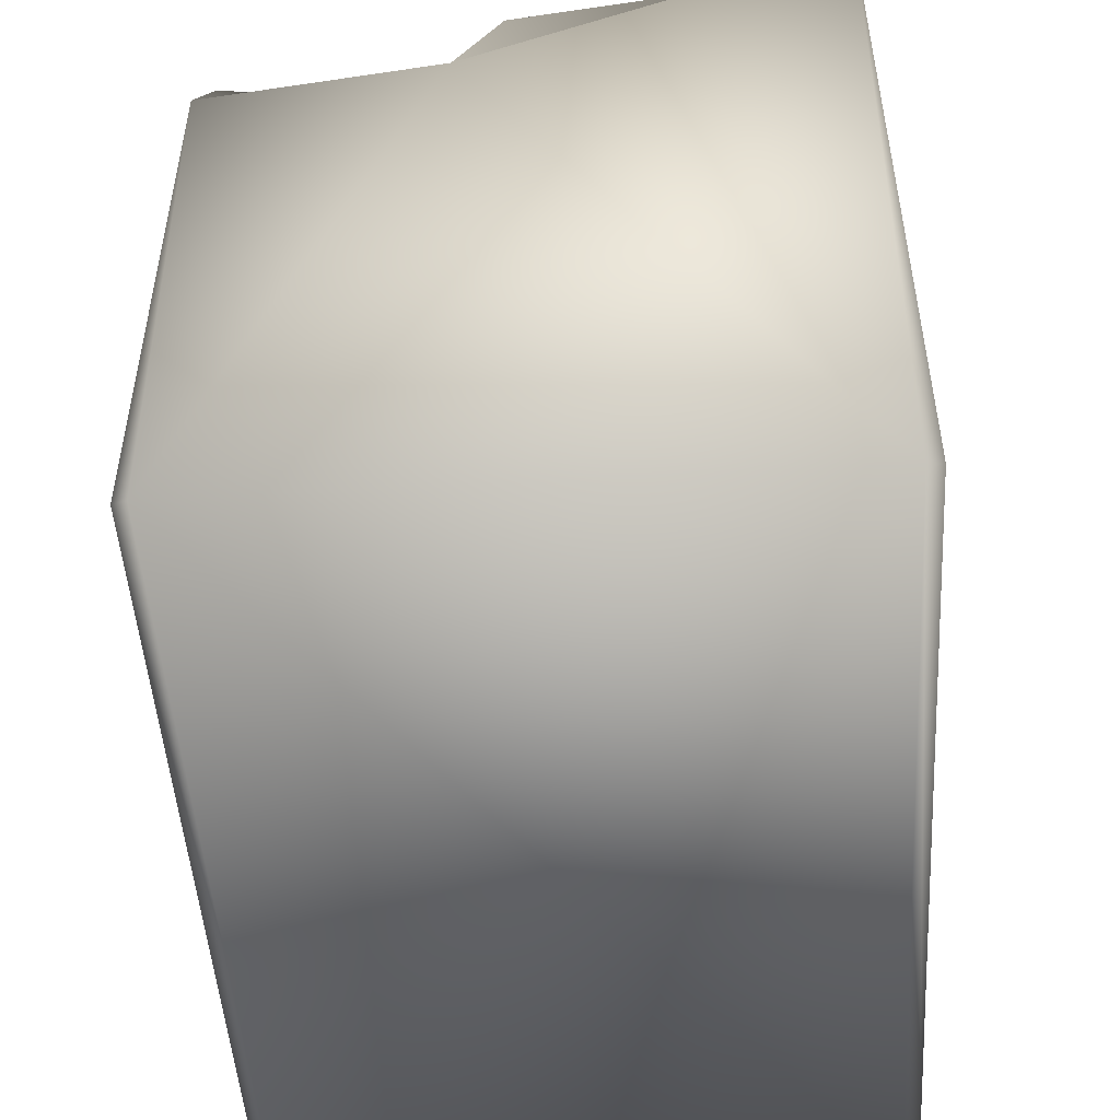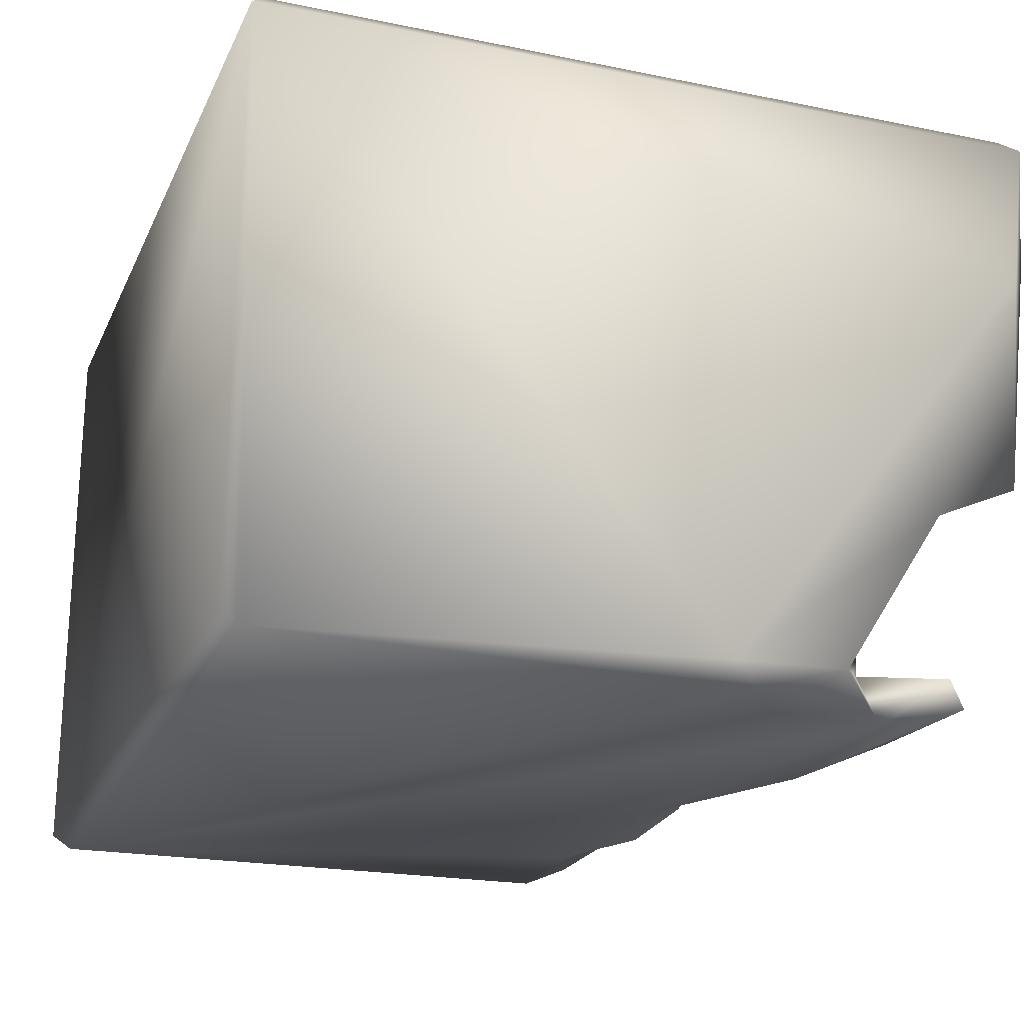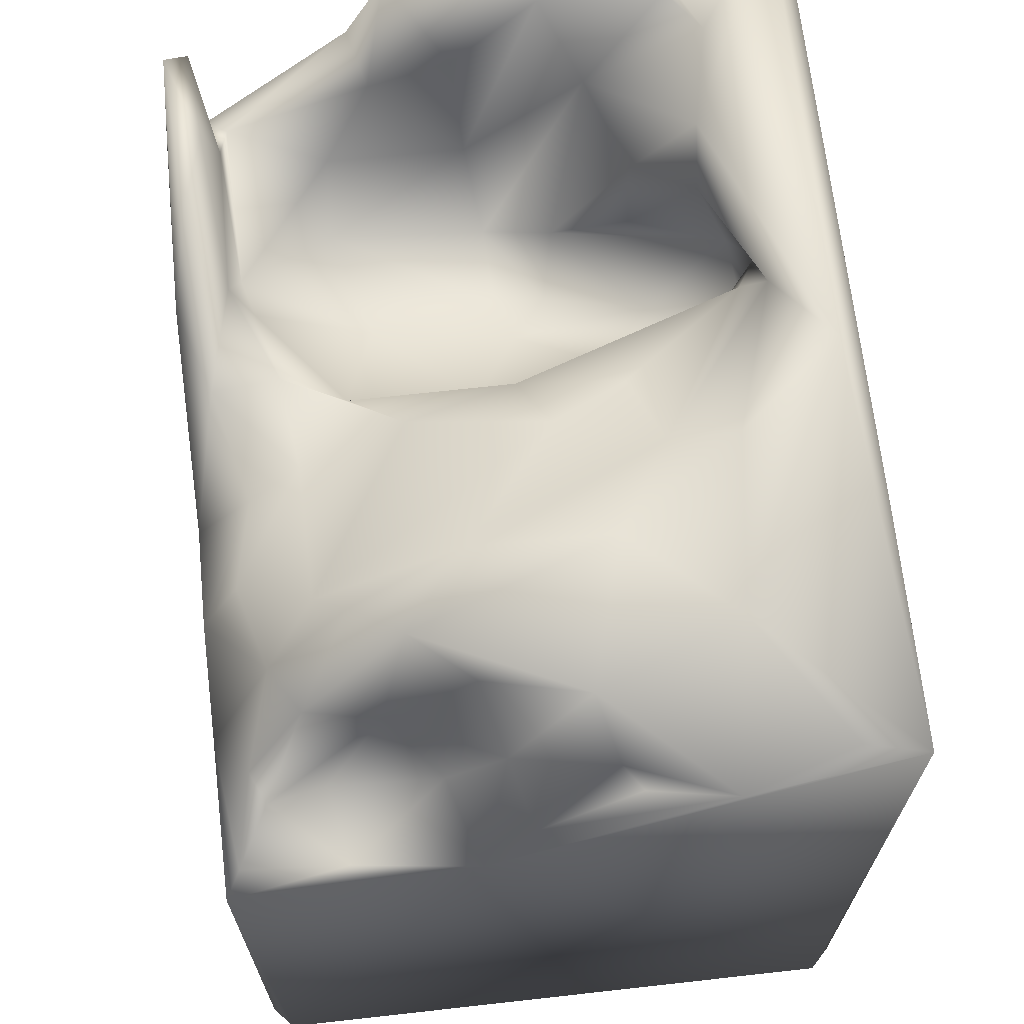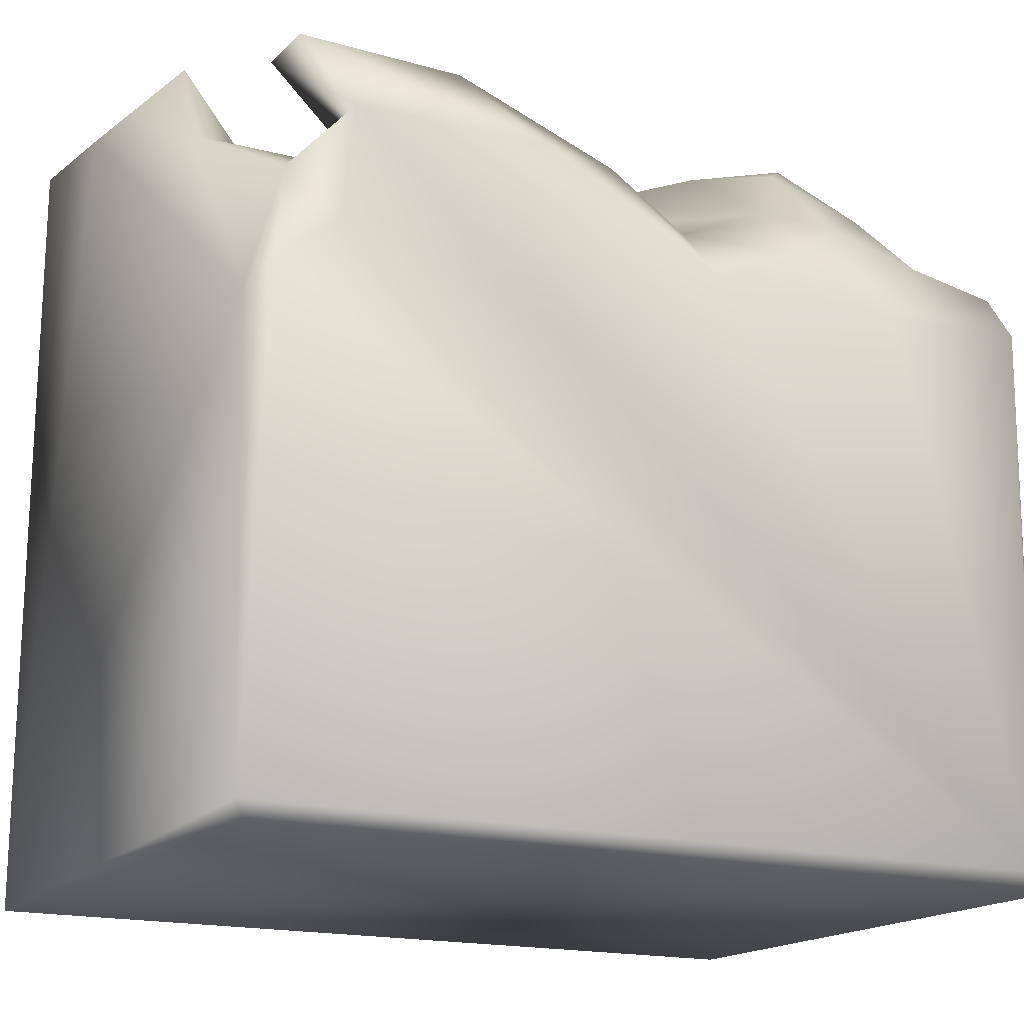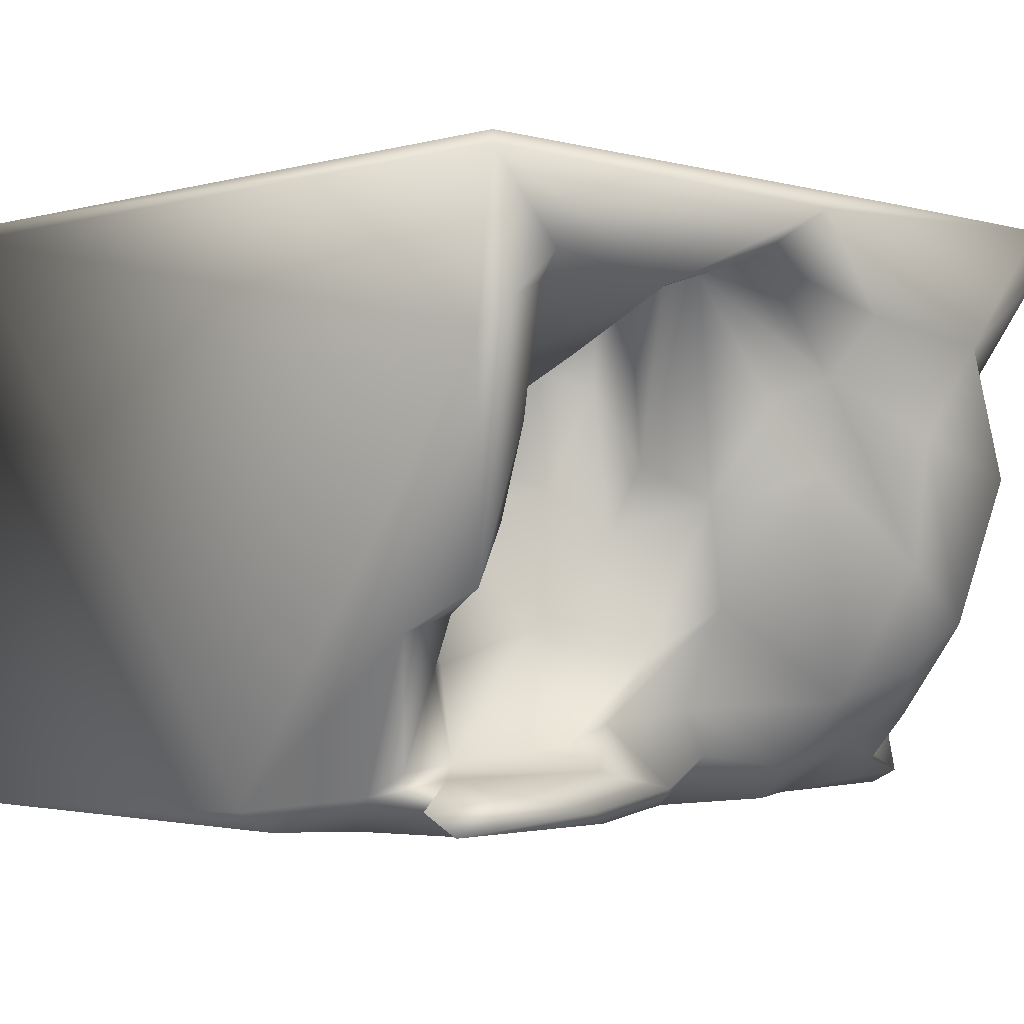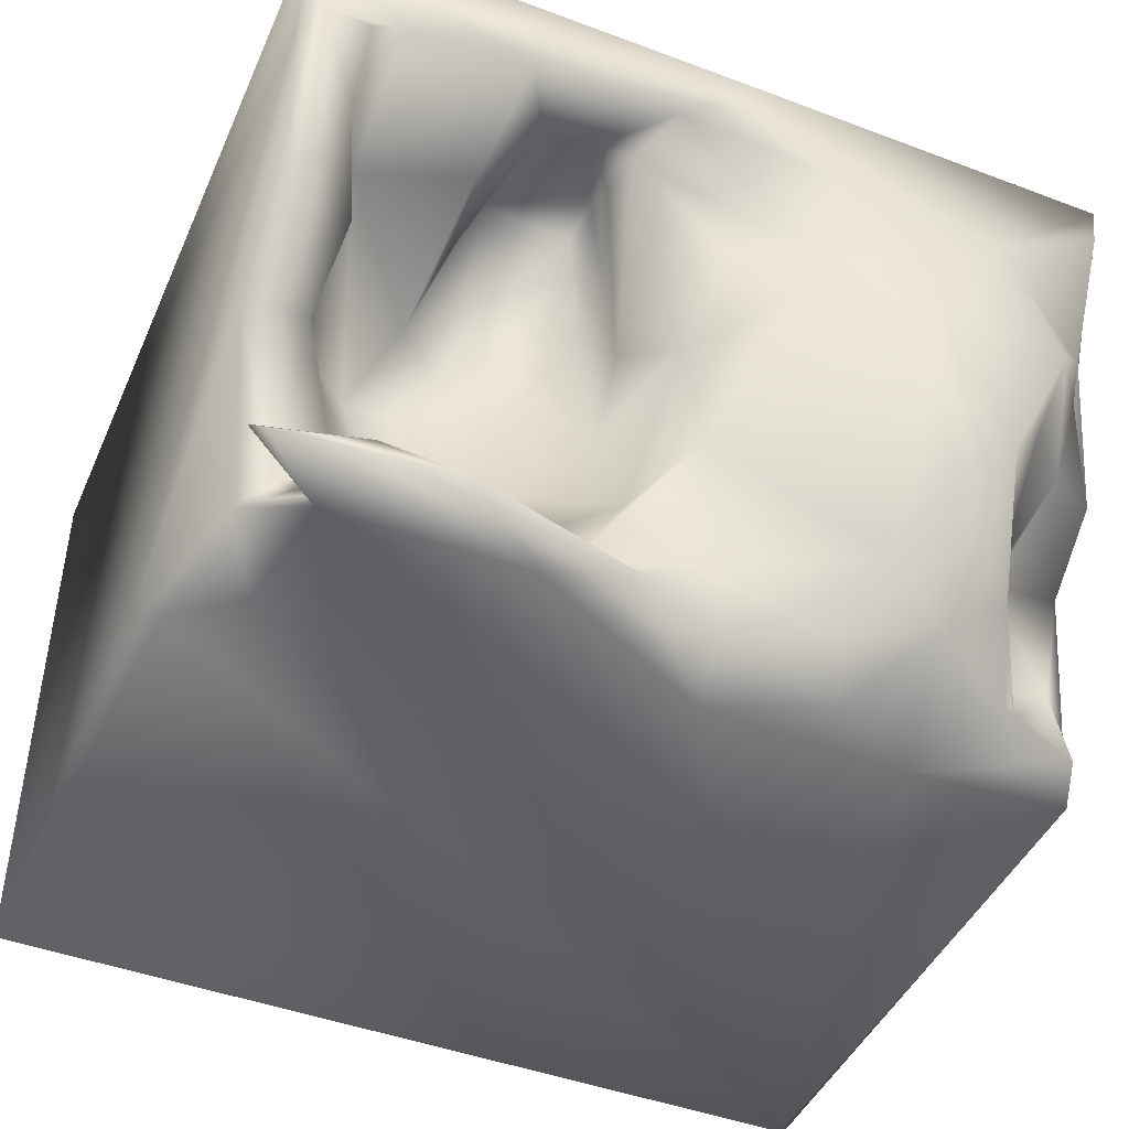
<metadata>
{"format":"obj","ext":"obj","renderer":"f3d","projection":"perspective","resolution":1024,"background":"white","views":[{"elev":-49.4,"azim":-86.4,"up":"+Y"},{"elev":-21.6,"azim":70.4,"up":"+Z"},{"elev":67.3,"azim":-96.3,"up":"+Y"},{"elev":-17.2,"azim":151.5,"up":"+Y"},{"elev":-1.7,"azim":135.2,"up":"+Z"},{"elev":-45.9,"azim":156.9,"up":"+Z"}]}
</metadata>
<code>
o Liquid_Domain
v -8.134 -8.756 6.217
v -8.467 -9.095 5.879
v 8.483 -9.102 5.865
v 8.451 -8.778 -6.198
v 8.134 -9.109 -5.864
v -8.483 -9.105 -5.864
v -8.134 -8.756 -6.217
v 8.134 -8.756 6.217
v 8.48 0.2637 -5.825
v -8.473 3.067 -1.448
v -8.339 6.838 6.149
v 8.08 0.7881 -6.198
v -8.406 2.359 -6.122
v -5.297 2.165 -6.18
v 6.519 4.075 -6.14
v -1.132 2.259 -6.189
v 6.838 1.716 -6.193
v 4.675 2.226 1.31
v 3.648 1.371 1.043
v 5.419 1.197 -0.01209
v 3.822 1.109 0.05
v 6.692 2.427 -0.2607
v 5.071 2.171 -3.124
v -3.386 3.14 -6.132
v 2.666 4.17 -6.169
v 2.45 5.254 6.197
v 3.24 1.329 3.036
v 4.195 3.263 2.77
v 2.299 2.393 0.309
v -8.366 4.689 -0.5004
v 4.464 1.824 -5.036
v 7.602 2.911 -5.449
v 8.453 6.685 2.806
v 1.296 2.651 2.387
v 6.239 3.215 -3.059
v 2.808 2.228 -2.487
v 8.3 4.646 -2.418
v -8.106 2.766 -3.825
v 6.369 3.722 -5.136
v 1.614 3.018 4.832
v 3.571 3.209 4.658
v 0.8997 3.553 0.8418
v 0.9246 2.711 -0.5811
v -6.519 2.543 -4.126
v 2.88 3.32 -4.719
v -8.093 3.202 -5.786
v -6.945 3.241 -5.203
v 0.7678 3.494 -3.089
v -6.845 3.326 -1.97
v 1.51 3.2 -4.343
v 7.08 3.346 -5.001
v -6.466 3.71 -5.455
v -1.102 3.494 -5.092
v 1.445 3.714 5.145
v 1.555 4.752 4.273
v 6.777 5.548 -0.4585
v 7.047 4.541 -2.1
v 0.845 4.288 -5.597
v 2.967 4.33 -5.136
v -4.828 4.474 -4.939
v 6.621 4.676 2.139
v 7.276 6.614 1.27
v 0.1682 4.766 0.08494
v -6.099 4.857 -2.975
v -0.519 3.479 -4.11
v 2.072 5.215 4.817
v 3.342 5.796 3.873
v 4.356 5.051 2.742
v -7.886 4.786 1.469
v -0.3272 4.626 -2.037
v -3.067 4.085 -5.413
v 7.967 4.822 -5.55
v 7.622 5.284 -5.996
v -8.338 5.365 3.073
v 7.079 6.797 3.672
v 4.244 5.378 -5.773
v 5.9 5.176 -5.389
v -3.744 6.729 6.199
v -7.679 5.765 1.049
v -7.231 5.409 -0.8659
v 8.17 6.418 -1.609
v -5.89 5.045 -4.362
v -3.787 4.976 -4.013
v 8.137 6.72 6.188
v 1.339 5.506 4.401
v -1.408 6.354 0.5986
v -4.486 6.224 -3.349
v 4.025 6.993 3.865
v 6.375 6.531 4.363
v -6.142 6.475 -1.254
v 0.8566 6.575 4.767
v -1.89 6.155 2.581
v -0.4831 5.794 2.024
v -8.096 6.932 4.984
v -6.739 6.99 0.6524
v -0.6246 7.098 5.768
v 8.454 7.039 5.879
v -5.679 7.04 3.39
v 8.058 7.076 3.306
v -2.259 7.05 3.791
v -3.959 7.07 1.443
v -3.813 6.856 -1.227
v -5.301 6.888 -2.407
f 2 3 8
f 1 2 8
f 3 2 6
f 5 3 6
f 5 4 3
f 4 6 7
f 5 6 4
f 3 4 9
f 2 10 6
f 97 8 3
f 1 11 2
f 7 6 13
f 4 7 12
f 12 9 4
f 84 8 97
f 12 7 17
f 10 13 6
f 7 13 14
f 7 14 16
f 1 8 26
f 7 15 17
f 19 27 18
f 19 20 21
f 7 16 15
f 41 18 27
f 18 20 19
f 36 21 23
f 20 23 21
f 16 14 24
f 28 18 41
f 29 34 27
f 27 19 29
f 19 21 29
f 21 36 29
f 23 20 22
f 23 31 36
f 32 9 12
f 12 17 32
f 27 40 41
f 27 34 40
f 29 43 34
f 22 35 23
f 43 29 36
f 36 31 45
f 10 38 13
f 37 9 32
f 14 13 46
f 43 42 34
f 48 43 36
f 44 38 49
f 36 45 48
f 23 35 31
f 38 46 13
f 38 44 47
f 59 31 39
f 16 25 15
f 17 15 32
f 8 84 26
f 40 34 54
f 54 34 42
f 3 9 33
f 61 20 18
f 20 61 22
f 49 38 10
f 48 45 50
f 51 31 35
f 38 47 46
f 59 45 31
f 51 39 31
f 52 46 47
f 46 52 14
f 53 16 24
f 40 54 41
f 54 42 55
f 74 30 10
f 42 43 63
f 43 48 63
f 22 57 35
f 50 65 70
f 48 50 70
f 51 35 57
f 37 32 51
f 58 53 65
f 50 58 65
f 50 45 59
f 59 58 50
f 52 60 14
f 39 51 32
f 14 60 24
f 53 24 71
f 16 53 58
f 32 15 39
f 16 58 25
f 18 28 68
f 61 62 22
f 62 56 22
f 63 48 70
f 49 64 44
f 71 65 53
f 71 24 60
f 78 11 1
f 1 26 78
f 66 54 55
f 97 3 33
f 2 11 10
f 74 69 30
f 56 57 22
f 30 80 10
f 10 80 49
f 80 64 49
f 57 37 51
f 64 47 44
f 83 70 65
f 65 71 83
f 82 52 47
f 60 52 82
f 76 25 58
f 39 15 72
f 15 25 73
f 41 54 66
f 11 74 10
f 41 67 28
f 67 68 28
f 55 42 85
f 18 68 61
f 63 85 42
f 75 62 61
f 9 37 33
f 33 37 81
f 71 60 83
f 58 59 76
f 39 77 59
f 39 72 77
f 72 15 73
f 41 66 67
f 74 79 69
f 30 69 79
f 80 30 79
f 70 83 86
f 57 81 37
f 64 82 47
f 77 76 59
f 77 73 76
f 72 73 77
f 25 76 73
f 55 85 66
f 85 91 66
f 89 75 61
f 63 93 85
f 86 93 63
f 63 70 86
f 90 103 64
f 103 82 64
f 87 60 82
f 83 60 87
f 66 91 67
f 68 67 88
f 89 61 88
f 93 92 85
f 88 61 68
f 56 81 57
f 64 80 90
f 86 83 102
f 87 102 83
f 103 87 82
f 86 92 93
f 26 84 78
f 11 94 74
f 92 100 91
f 85 92 91
f 91 88 67
f 94 98 74
f 100 92 101
f 95 74 98
f 74 95 79
f 79 95 80
f 102 101 92
f 86 102 92
f 56 62 81
f 80 95 90
f 103 102 87
f 11 78 96
f 78 84 97
f 96 78 97
f 98 94 11
f 97 88 96
f 96 98 11
f 100 98 96
f 91 100 96
f 88 91 96
f 89 88 97
f 99 89 97
f 97 33 99
f 100 101 98
f 75 89 99
f 101 95 98
f 99 62 75
f 99 81 62
f 33 81 99
f 103 90 95
f 101 103 95
f 102 103 101

</code>
